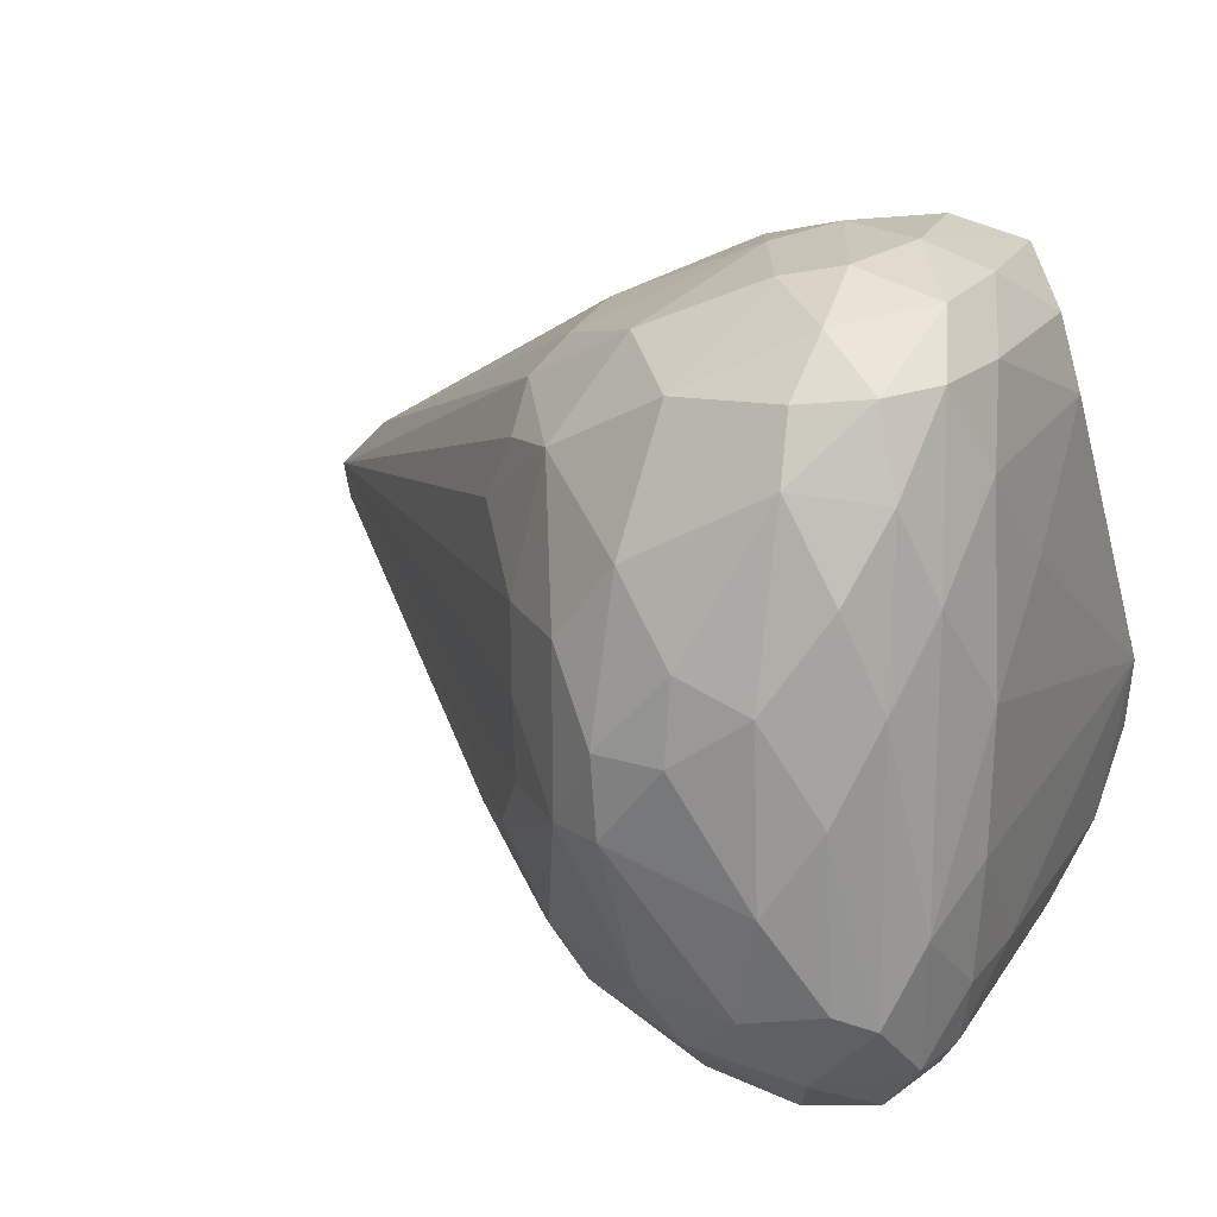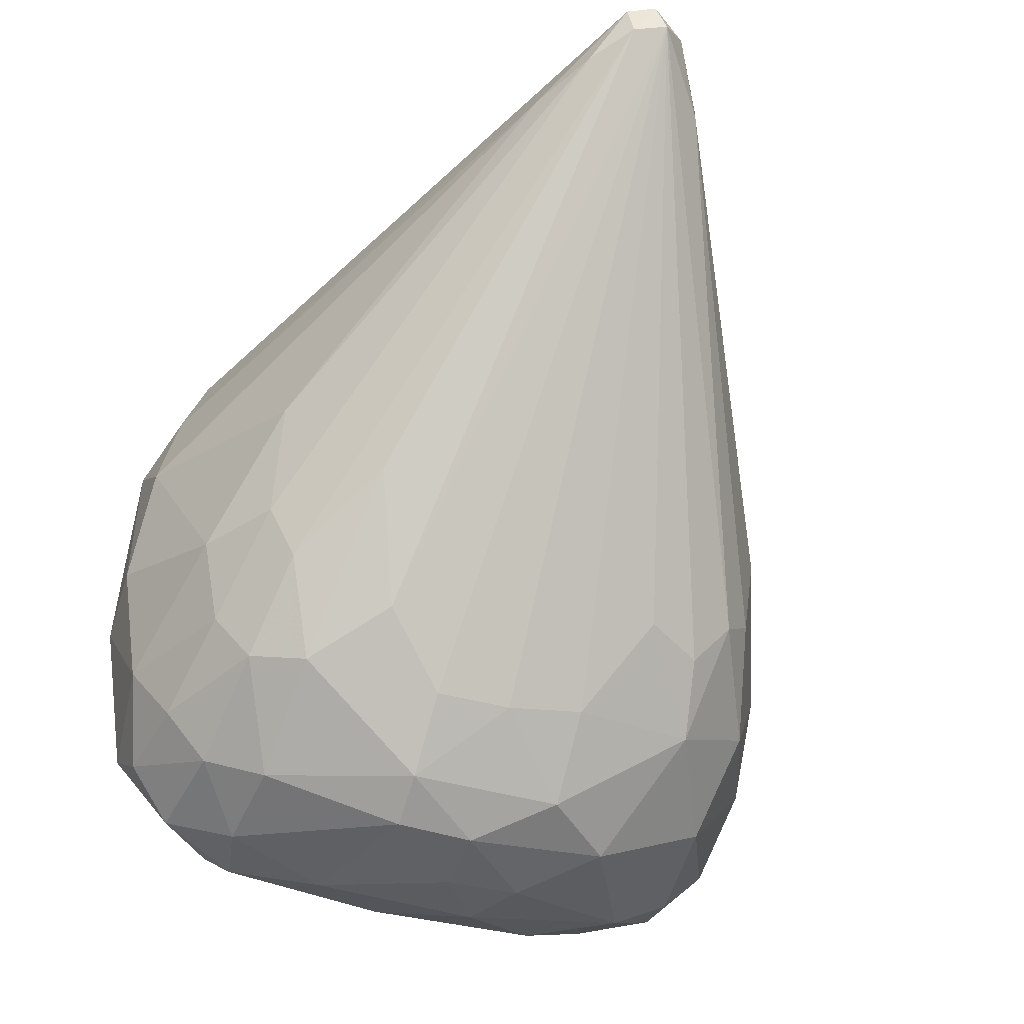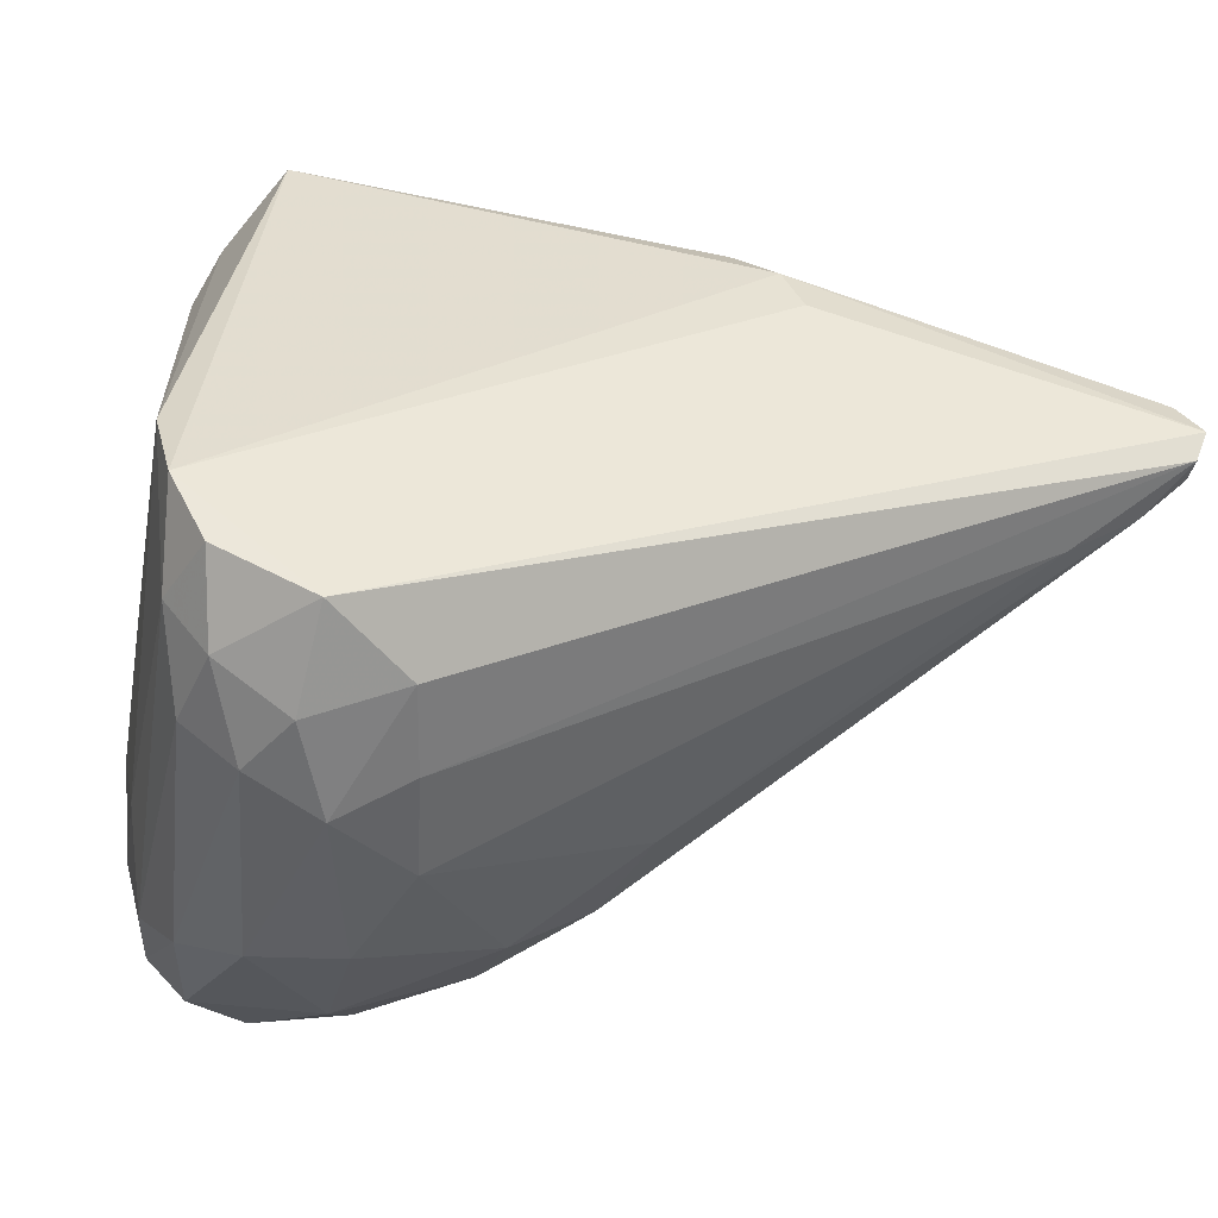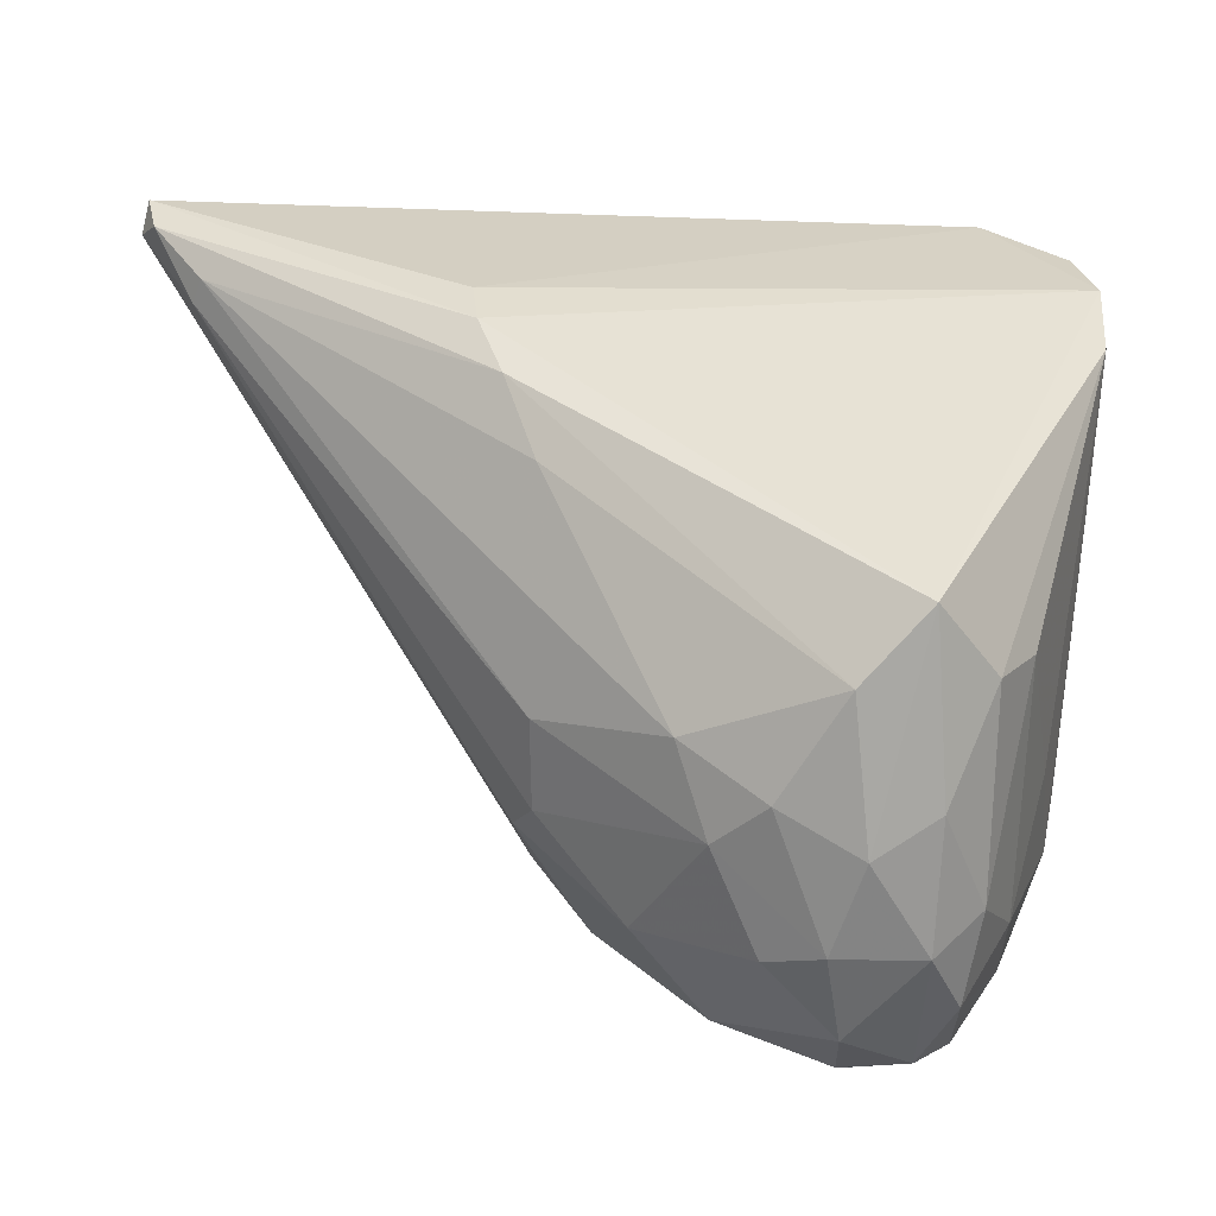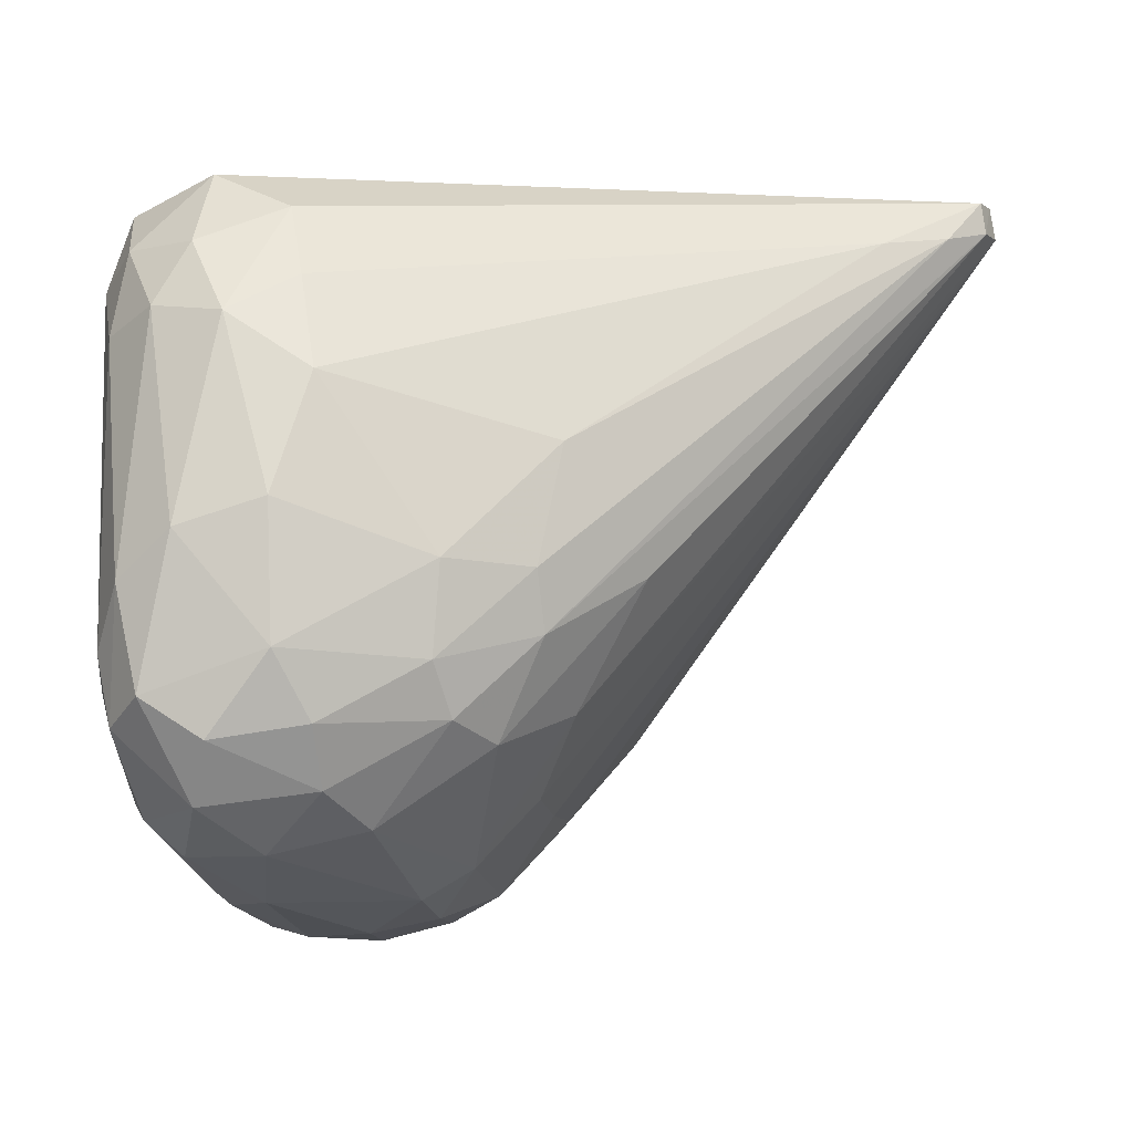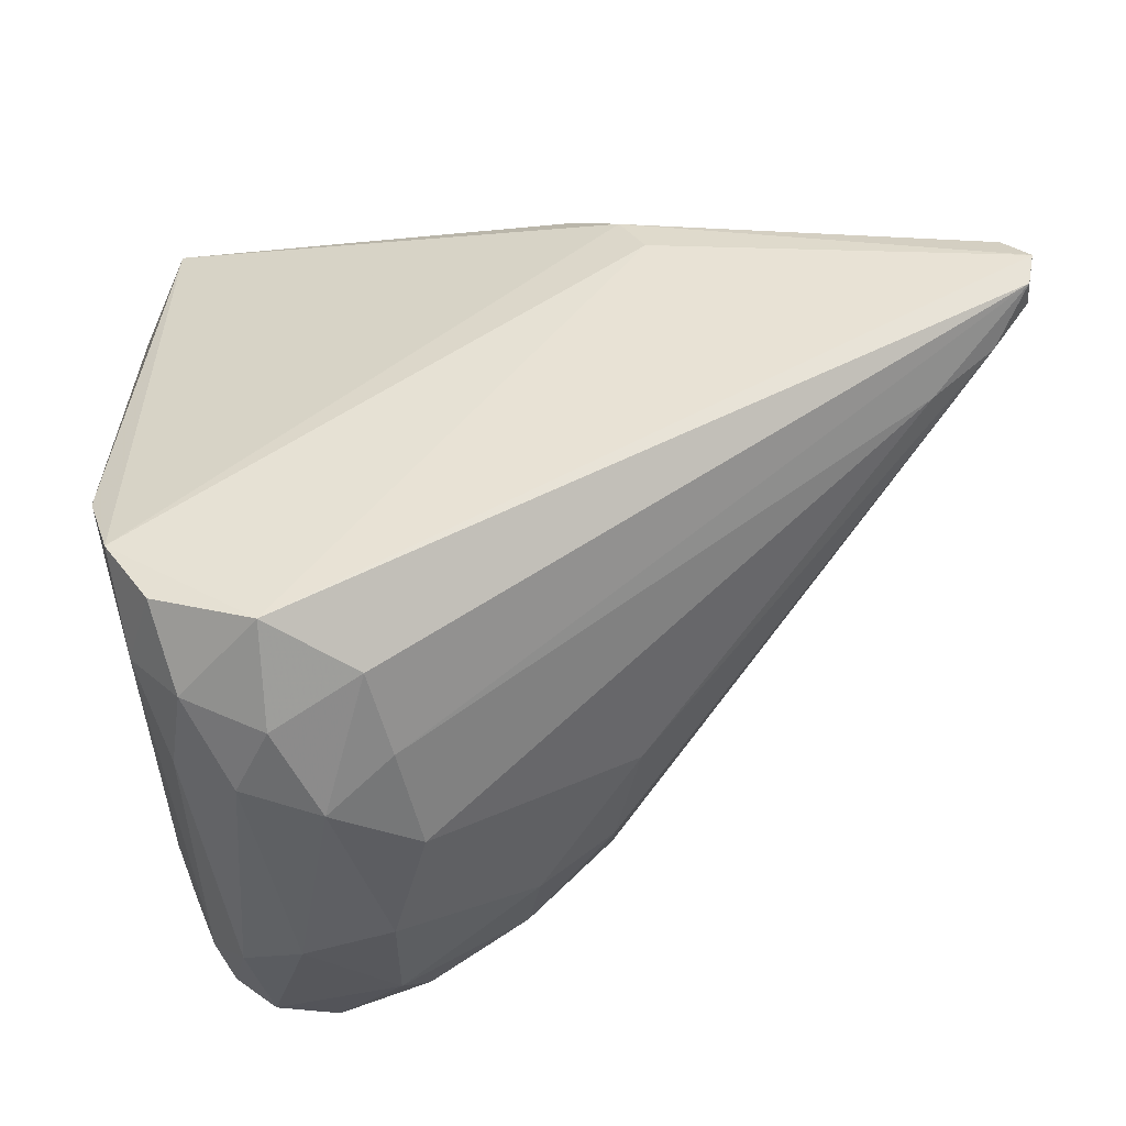
<metadata>
{"format":"obj","ext":"obj","renderer":"f3d","projection":"perspective","resolution":1024,"background":"white","views":[{"elev":18.2,"azim":21.7,"up":"+Z"},{"elev":-38.9,"azim":-110.7,"up":"+Y"},{"elev":-37.3,"azim":166.1,"up":"+Z"},{"elev":19.3,"azim":13.2,"up":"+Y"},{"elev":-16.4,"azim":-172.8,"up":"+Y"},{"elev":50.6,"azim":171.3,"up":"+Y"}]}
</metadata>
<code>
v -2.033 7.088 -2.115
v -2.222 6.808 1.157
v -2.08 6.416 1.208
v -4.843 8.223 -0.4079
v -2.269 5.14 -0.8092
v -0.9101 8.024 -1.16
v -1.098 5.515 -1.167
v -1.283 7.385 1.096
v -1.161 5.698 0.8912
v -2.688 5.67 0.5188
v -2.483 5.936 -1.83
v -1.33 5.777 -2.014
v -1.479 8.15 -1.716
v -3.201 8.111 0.2545
v -4.777 8.334 -0.5839
v -1.616 5.225 0.576
v -2.971 5.864 -1.101
v -0.9704 7.027 0.5687
v -1.746 5.223 -1.487
v -2.853 6.311 0.8099
v -0.9611 5.835 -0.3258
v -1.31 7.442 -1.998
v -2.5 5.273 -0.0908
v -1.593 5.601 1.08
v -1.096 6.015 -1.798
v -1.859 7.918 -1.859
v -2.885 6.342 -1.699
v -1.395 5.165 -0.6431
v -4.468 8.121 -0.0993
v -0.8522 7.864 -0.7972
v -1.55 7.084 1.239
v -1.232 5.352 0.5276
v -1.877 6.538 -2.176
v -2.688 5.67 -1.422
v -2.995 6.882 -1.692
v -3.279 8.18 0.03685
v -2.023 5.666 -1.922
v -2.146 5.488 0.8081
v -3.046 7.954 0.456
v -1.977 5.058 -0.4518
v -2.813 5.61 -0.08465
v -1.252 5.997 1.118
v -4.821 8.363 -0.4526
v -1.238 5.375 -1.5
v -4.62 8.108 -0.7209
v -0.9553 7.711 -1.493
v -1.032 5.926 -1.503
v -3.297 6.404 -1.27
v -2.779 5.568 -0.8001
v -2.444 5.915 0.9397
v -2.953 5.957 0.4635
v -2.227 5.208 0.2464
v -2.845 6.716 0.8727
v -1.227 6.247 -2.027
v -1.626 6.011 1.227
v -1.647 7.359 -2.117
v -1.083 6.122 0.8999
v -2.179 5.322 -1.456
v -1.514 5.371 -1.774
v -1.136 7.788 -1.768
v -1.481 6.429 -2.158
v -2.975 6.18 0.6526
v -1.021 5.899 0.5268
v -1.943 7.55 -1.999
v -1.886 5.941 -2.087
v -2.525 6.334 -1.918
v -4.519 8.013 -0.1242
v -1.067 7.04 0.8891
v -1.093 5.495 0.1305
v -2.866 7.672 0.6487
v -1.636 5.112 -1.005
v -1.647 5.083 -0.2238
v -0.9473 6.352 0.0826
v -0.979 5.854 -0.9499
v -1.333 5.439 0.8838
v -3.09 6.014 0.1897
v -2.901 6.09 -1.575
v -4.33 8.033 -0.8843
v -2.5 5.273 -0.8127
v -1.073 7.39 -1.786
v -1.222 5.286 -0.2309
v -1.479 6.426 1.258
v -4.795 8.191 -0.5607
v -1.887 5.947 1.177
v -1.383 5.195 0.1799
v -0.9968 6.374 -1.502
v -2.54 5.725 -1.664
v -1.837 6.618 1.271
v -4.736 8.289 -0.2836
v -1.064 8.072 -1.489
v -1.161 5.698 -1.795
v -1.388 5.241 -1.405
v -1.963 5.079 -0.09465
v -2.286 5.117 -0.4518
v -1.463 7.74 -1.959
v -1.604 5.598 -1.982
v -2.028 5.434 -1.723
v -2.791 5.564 -0.4442
v -1.224 6.584 1.124
v -1.637 5.365 0.8515
f 75 24 100
f 8 6 14
f 15 13 26
f 6 8 30
f 6 13 36
f 14 6 36
f 8 14 39
f 31 8 39
f 23 10 41
f 13 15 43
f 36 13 43
f 14 36 43
f 35 27 45
f 6 30 46
f 34 17 48
f 4 17 49
f 3 20 50
f 10 38 50
f 10 23 52
f 38 10 52
f 3 2 53
f 20 3 53
f 2 29 53
f 24 42 55
f 33 1 56
f 42 9 57
f 19 5 58
f 54 12 61
f 22 54 61
f 56 22 61
f 33 56 61
f 50 20 62
f 10 50 62
f 4 51 62
f 51 10 62
f 18 57 63
f 57 9 63
f 15 26 64
f 26 56 64
f 56 1 64
f 37 11 65
f 61 12 65
f 33 61 65
f 11 27 66
f 1 33 66
f 35 1 66
f 27 35 66
f 65 11 66
f 33 65 66
f 20 53 67
f 53 29 67
f 4 62 67
f 62 20 67
f 30 8 68
f 18 30 68
f 57 18 68
f 7 21 69
f 9 32 69
f 21 63 69
f 63 9 69
f 29 2 70
f 2 31 70
f 39 29 70
f 31 39 70
f 5 19 71
f 40 5 71
f 40 71 72
f 71 28 72
f 30 18 73
f 21 30 73
f 18 63 73
f 63 21 73
f 21 7 74
f 30 21 74
f 7 47 74
f 32 9 75
f 16 32 75
f 9 42 75
f 42 24 75
f 4 41 76
f 41 10 76
f 51 4 76
f 10 51 76
f 27 11 77
f 45 27 77
f 34 48 77
f 1 35 78
f 45 15 78
f 35 45 78
f 64 1 78
f 15 64 78
f 17 34 79
f 49 17 79
f 58 5 79
f 34 58 79
f 46 25 80
f 25 54 80
f 54 22 80
f 22 60 80
f 60 46 80
f 44 7 81
f 28 44 81
f 7 69 81
f 69 32 81
f 8 31 82
f 55 42 82
f 17 4 83
f 43 15 83
f 4 43 83
f 15 45 83
f 48 17 83
f 45 77 83
f 77 48 83
f 38 24 84
f 3 50 84
f 50 38 84
f 55 3 84
f 24 55 84
f 32 16 85
f 16 72 85
f 72 28 85
f 28 81 85
f 81 32 85
f 25 46 86
f 46 30 86
f 47 25 86
f 30 74 86
f 74 47 86
f 11 37 87
f 58 34 87
f 77 11 87
f 34 77 87
f 2 3 88
f 31 2 88
f 3 55 88
f 82 31 88
f 55 82 88
f 39 14 89
f 29 39 89
f 43 4 89
f 14 43 89
f 4 67 89
f 67 29 89
f 13 6 90
f 6 46 90
f 60 13 90
f 46 60 90
f 7 44 91
f 47 7 91
f 25 47 91
f 12 54 91
f 54 25 91
f 59 12 91
f 44 59 91
f 44 28 92
f 59 44 92
f 19 59 92
f 71 19 92
f 28 71 92
f 16 52 93
f 72 16 93
f 40 72 93
f 5 40 94
f 52 23 94
f 79 5 94
f 23 79 94
f 40 93 94
f 93 52 94
f 26 13 95
f 22 56 95
f 56 26 95
f 13 60 95
f 60 22 95
f 12 59 96
f 37 65 96
f 65 12 96
f 19 58 97
f 59 19 97
f 87 37 97
f 58 87 97
f 37 96 97
f 96 59 97
f 41 4 98
f 23 41 98
f 4 49 98
f 79 23 98
f 49 79 98
f 42 57 99
f 68 8 99
f 57 68 99
f 8 82 99
f 82 42 99
f 24 38 100
f 38 52 100
f 52 16 100
f 16 75 100

</code>
